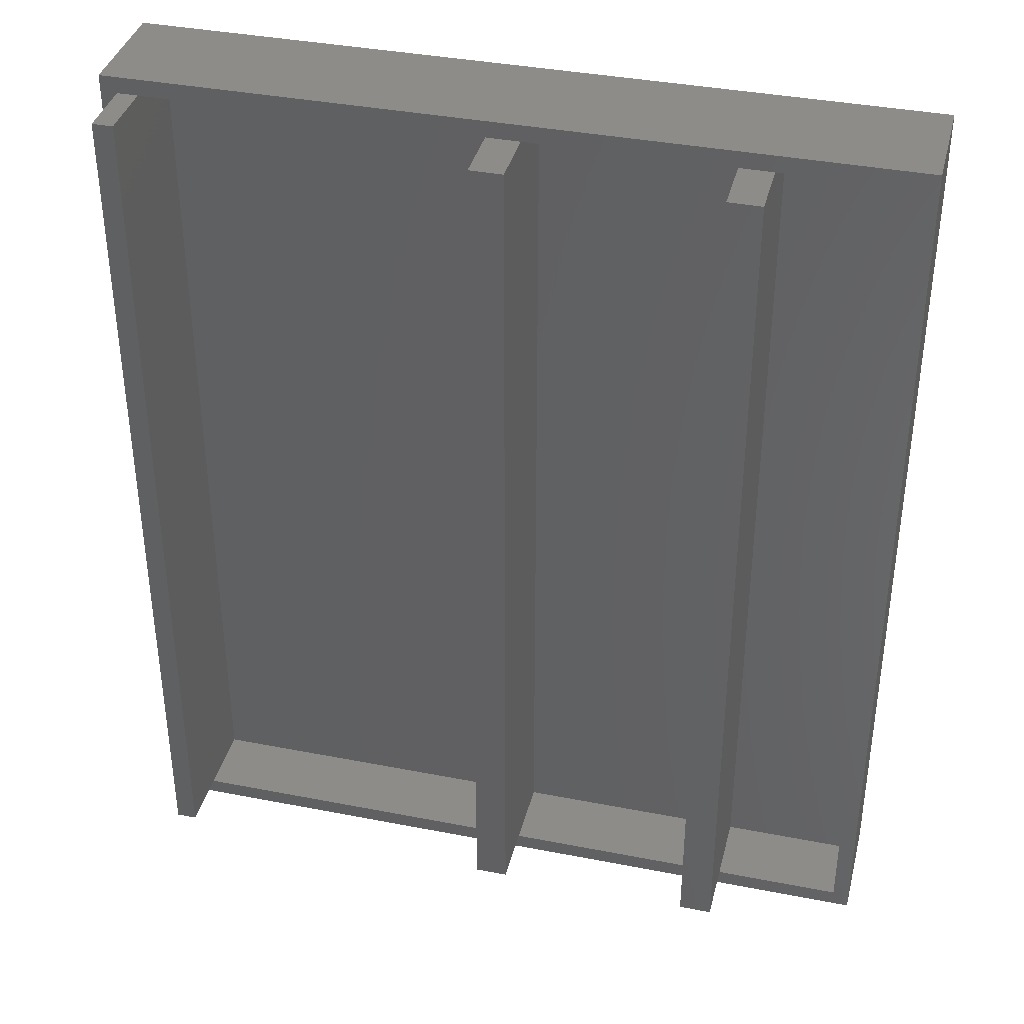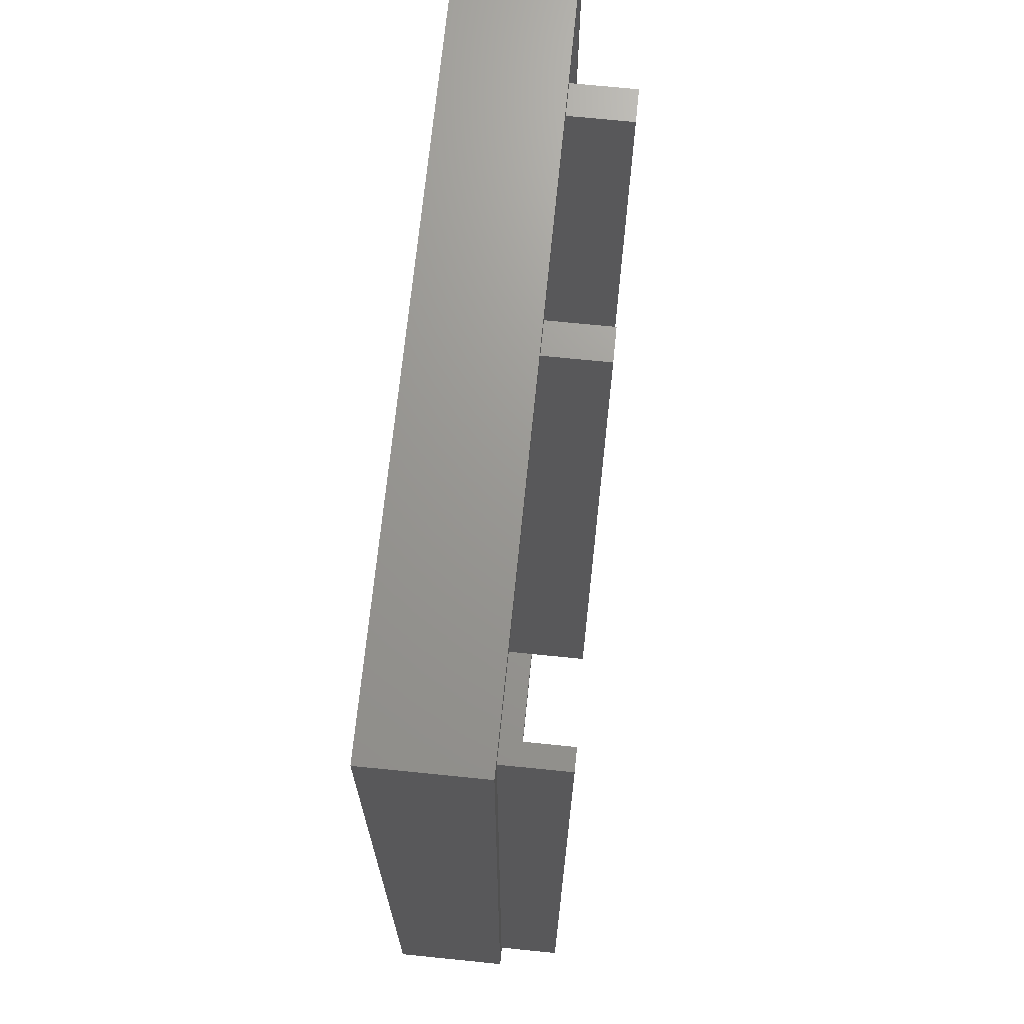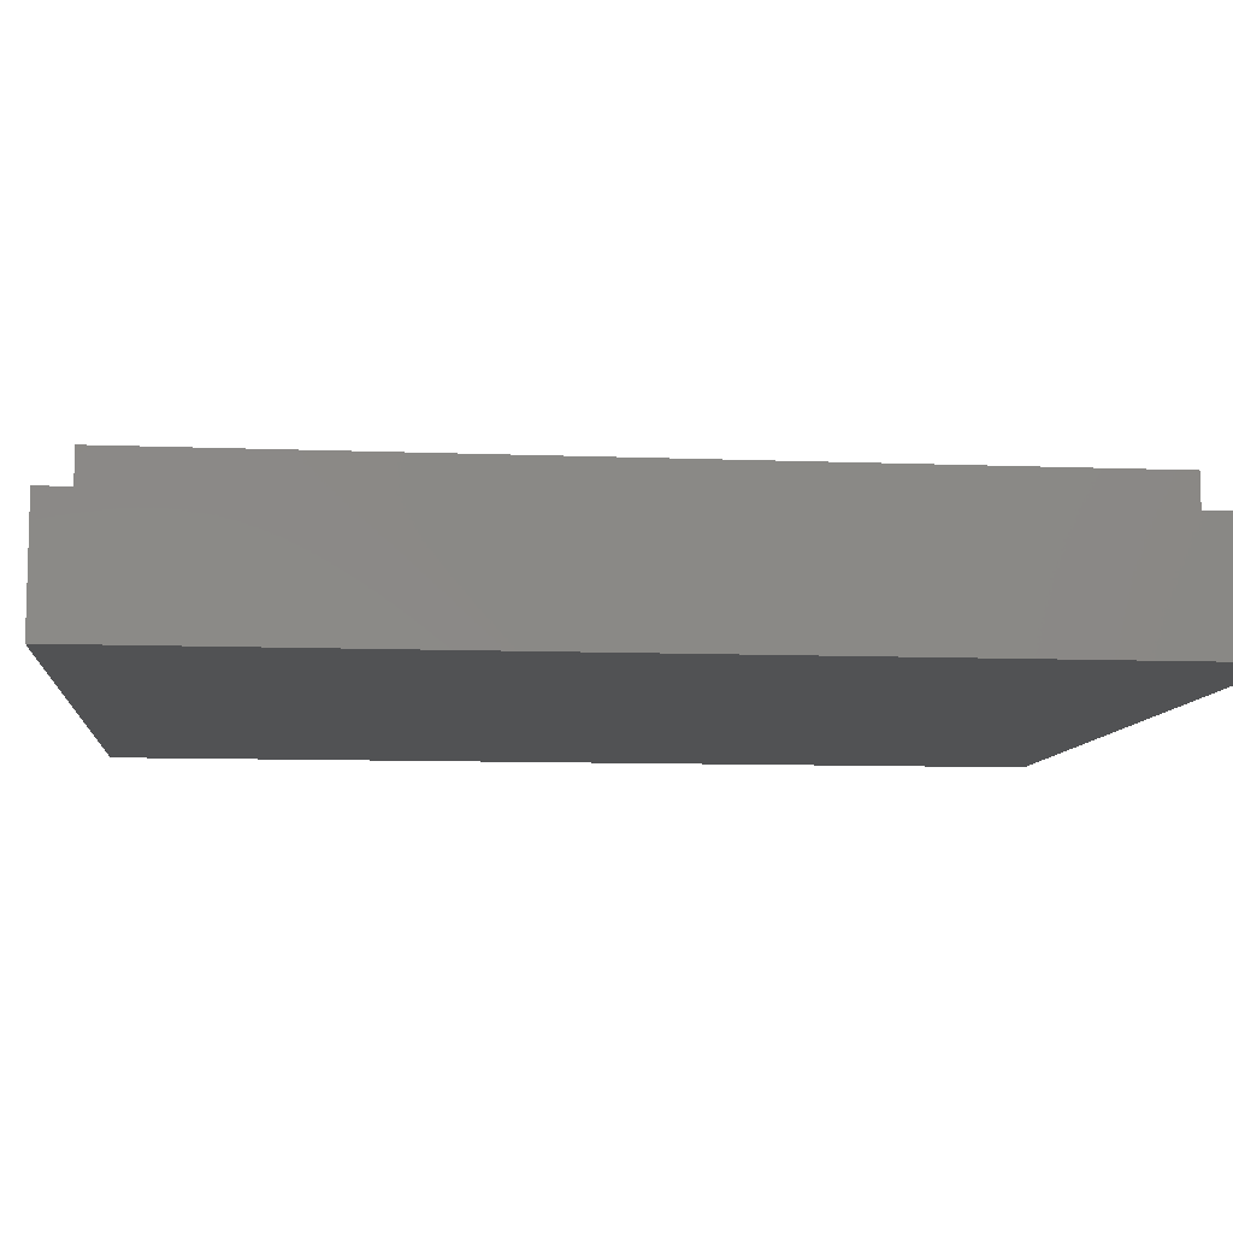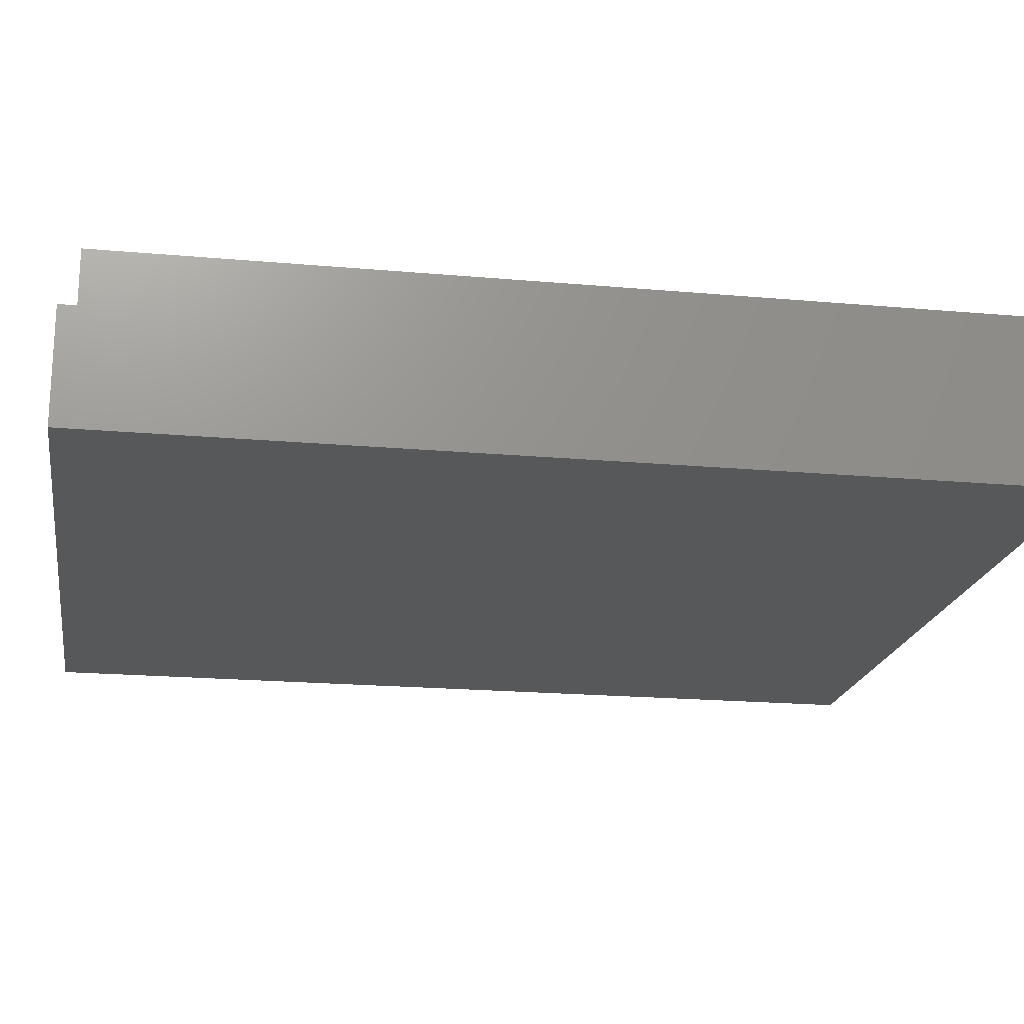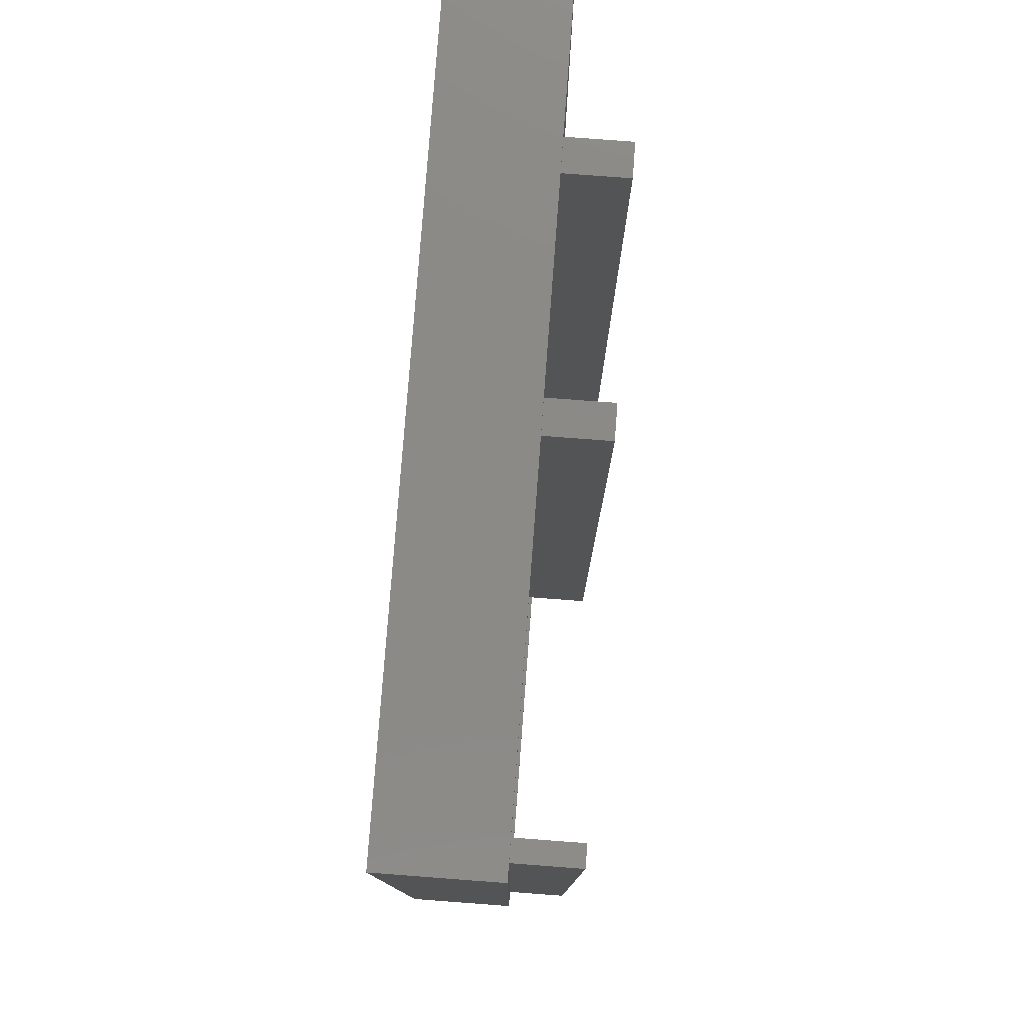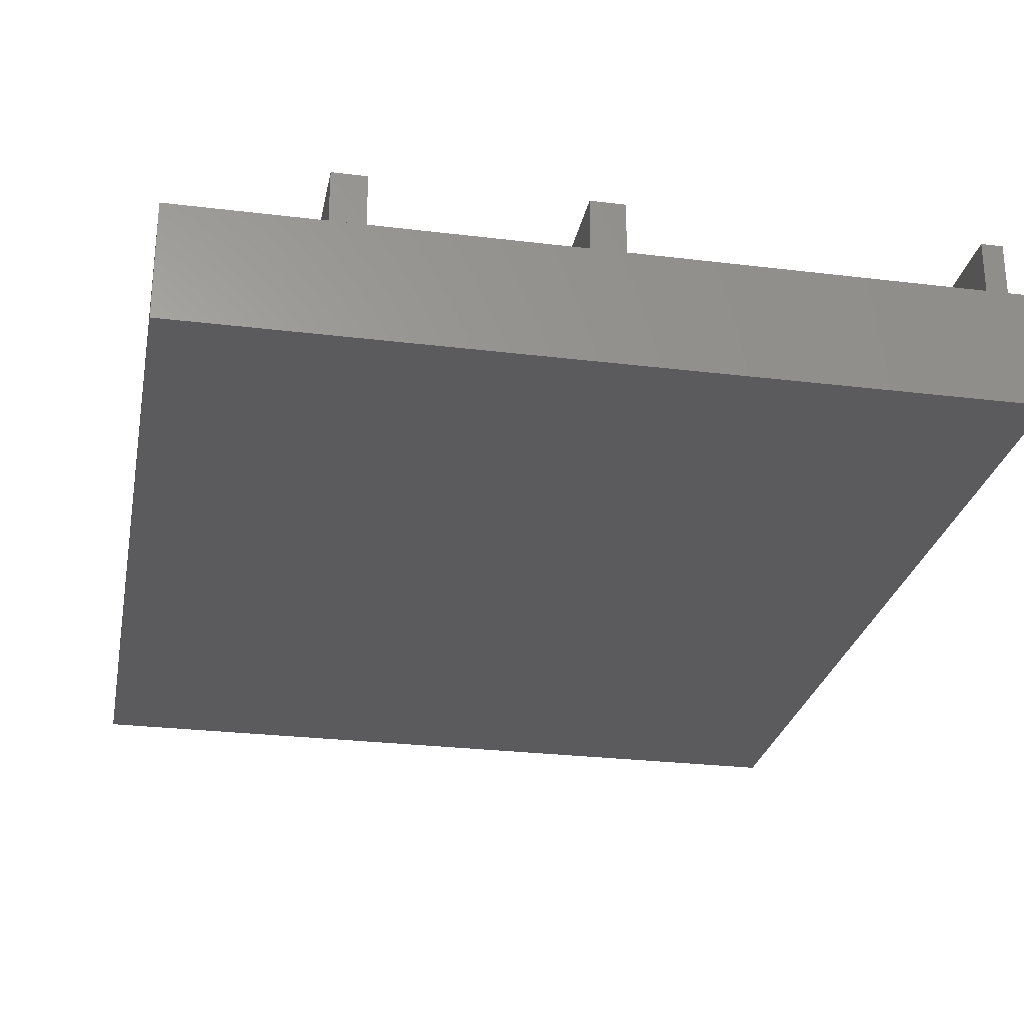
<metadata>
{"format":"stl","ext":"stl","renderer":"f3d","projection":"perspective","resolution":1024,"background":"white","views":[{"elev":37.7,"azim":14.0,"up":"+Y"},{"elev":70.0,"azim":-84.2,"up":"+Y"},{"elev":-8.9,"azim":83.9,"up":"+Z"},{"elev":-19.5,"azim":-99.5,"up":"+Z"},{"elev":79.1,"azim":-85.7,"up":"+Y"},{"elev":-26.9,"azim":169.2,"up":"+Z"}]}
</metadata>
<code>
# stl→obj: 48 verts, 104 faces
v 37.8 44.6 0
v 0 0 0
v 0 44.6 0
v 37.8 0 0
v 0 44.6 5.5
v 37.8 44.6 5.5
v 30.8 44.6 5.5
v 37.8 0 5.5
v 0 0 5.5
v 30.8 0 5.5
v 19.6 0.8 2
v 18 43.8 2
v 18 0.8 2
v 19.6 43.8 2
v 1.8 43.8 2
v 1.8 0.8 5.5
v 1.8 0.8 2
v 1.8 0.8 8.5
v 1.8 43.8 8.5
v 1.8 43.8 5.5
v 30.8 43.8 5.5
v 29.2 43.8 2
v 30.8 43.8 2
v 29.2 43.8 5.5
v 37 43.8 5.5
v 37 0.8 2
v 37 0.8 5.5
v 37 43.8 2
v 18 0.8 5.5
v 19.6 0.8 5.5
v 30.8 0.8 5.5
v 0.8 0.8 5.5
v 29.2 0.8 5.5
v 0.8 43.8 5.5
v 18 43.8 5.5
v 19.6 43.8 5.5
v 0.8 43.8 8.5
v 0.8 0.8 8.5
v 19.6 0.8 8.5
v 18 43.8 8.5
v 18 0.8 8.5
v 19.6 43.8 8.5
v 30.8 0.8 8.5
v 29.2 43.8 8.5
v 29.2 0.8 8.5
v 30.8 43.8 8.5
v 29.2 0.8 2
v 30.8 0.8 2
f 1 2 3
f 2 1 4
f 5 1 3
f 1 5 6
f 6 5 7
f 1 8 4
f 8 1 6
f 8 2 4
f 2 8 9
f 9 8 10
f 5 2 9
f 2 5 3
f 11 12 13
f 12 11 14
f 15 16 17
f 16 15 18
f 18 15 19
f 19 15 20
f 21 22 23
f 22 21 24
f 25 26 27
f 26 25 28
f 29 11 13
f 11 29 30
f 8 31 10
f 31 8 27
f 27 8 25
f 25 7 21
f 7 25 6
f 6 25 8
f 9 32 5
f 32 9 10
f 32 10 16
f 16 10 29
f 29 10 30
f 30 10 33
f 33 10 31
f 5 34 7
f 34 5 32
f 7 34 20
f 7 20 35
f 7 35 36
f 7 36 24
f 7 24 21
f 18 37 38
f 37 18 19
f 37 20 34
f 20 37 19
f 37 32 38
f 32 37 34
f 18 32 16
f 32 18 38
f 39 40 41
f 40 39 42
f 39 29 30
f 29 39 41
f 36 39 30
f 39 36 42
f 40 36 35
f 36 40 42
f 40 29 41
f 29 40 35
f 43 44 45
f 44 43 46
f 44 21 24
f 21 44 46
f 44 33 45
f 33 44 24
f 43 33 31
f 33 43 45
f 21 43 31
f 43 21 46
f 30 47 11
f 47 30 33
f 48 22 47
f 22 48 23
f 36 12 14
f 12 36 35
f 11 36 30
f 36 11 14
f 12 20 15
f 20 12 35
f 17 12 15
f 12 17 13
f 17 29 13
f 29 17 16
f 35 13 29
f 13 35 12
f 24 14 22
f 14 24 36
f 47 14 11
f 14 47 22
f 33 48 47
f 48 33 31
f 24 47 33
f 47 24 22
f 31 26 48
f 26 31 27
f 26 23 48
f 23 26 28
f 25 23 28
f 23 25 21
f 48 21 31
f 21 48 23

</code>
